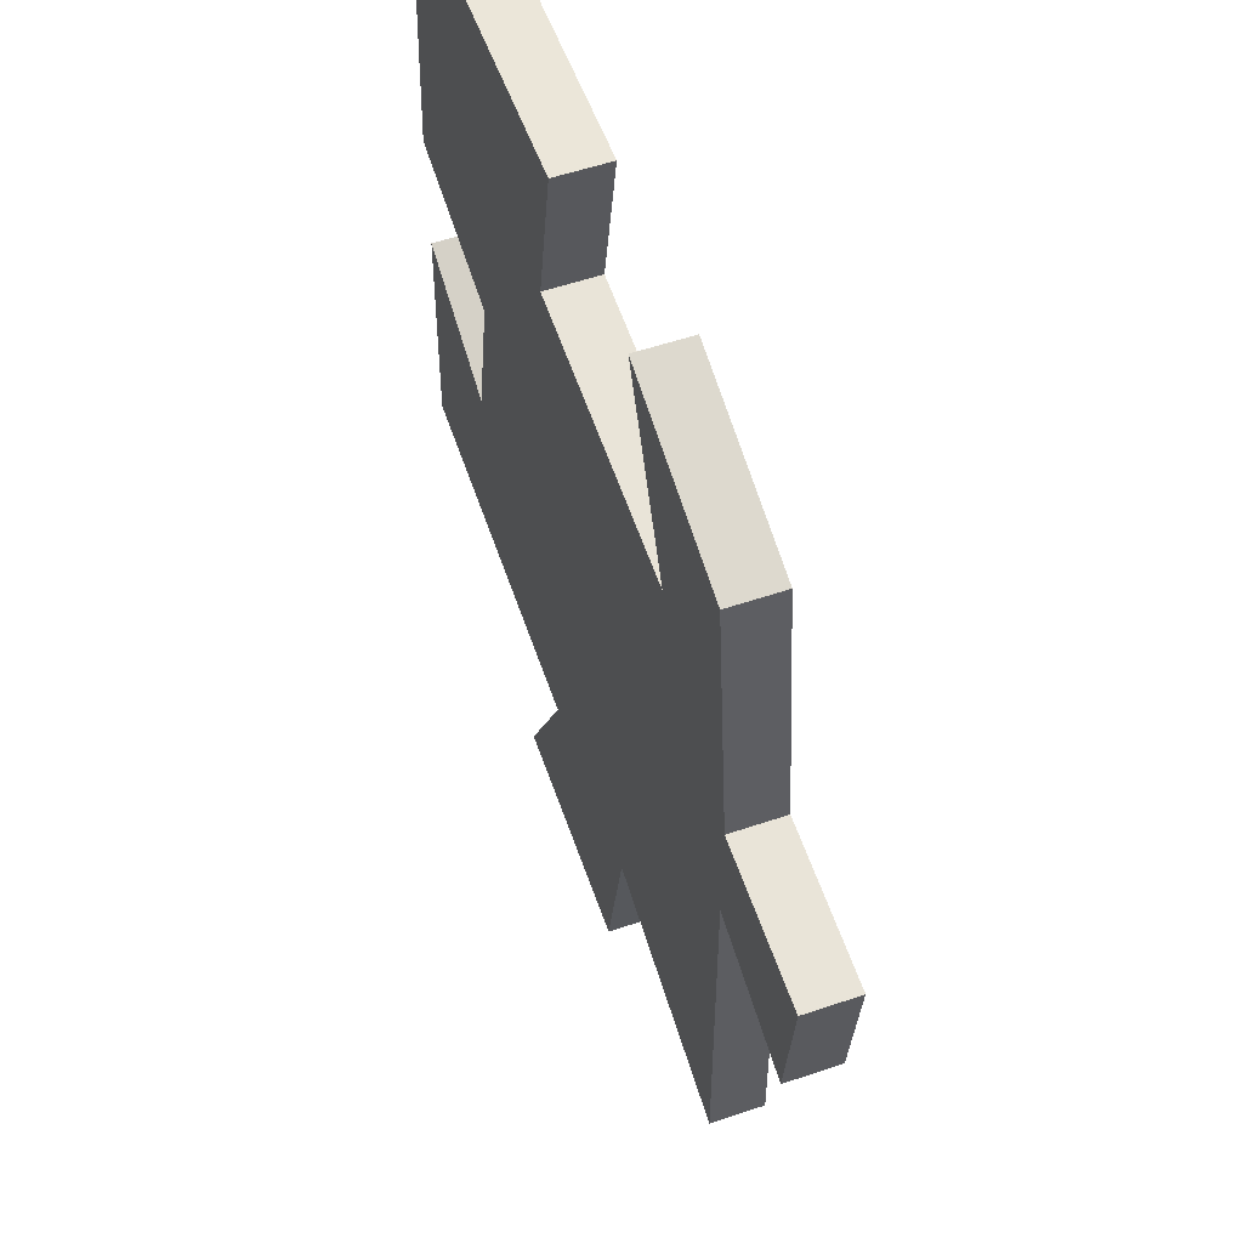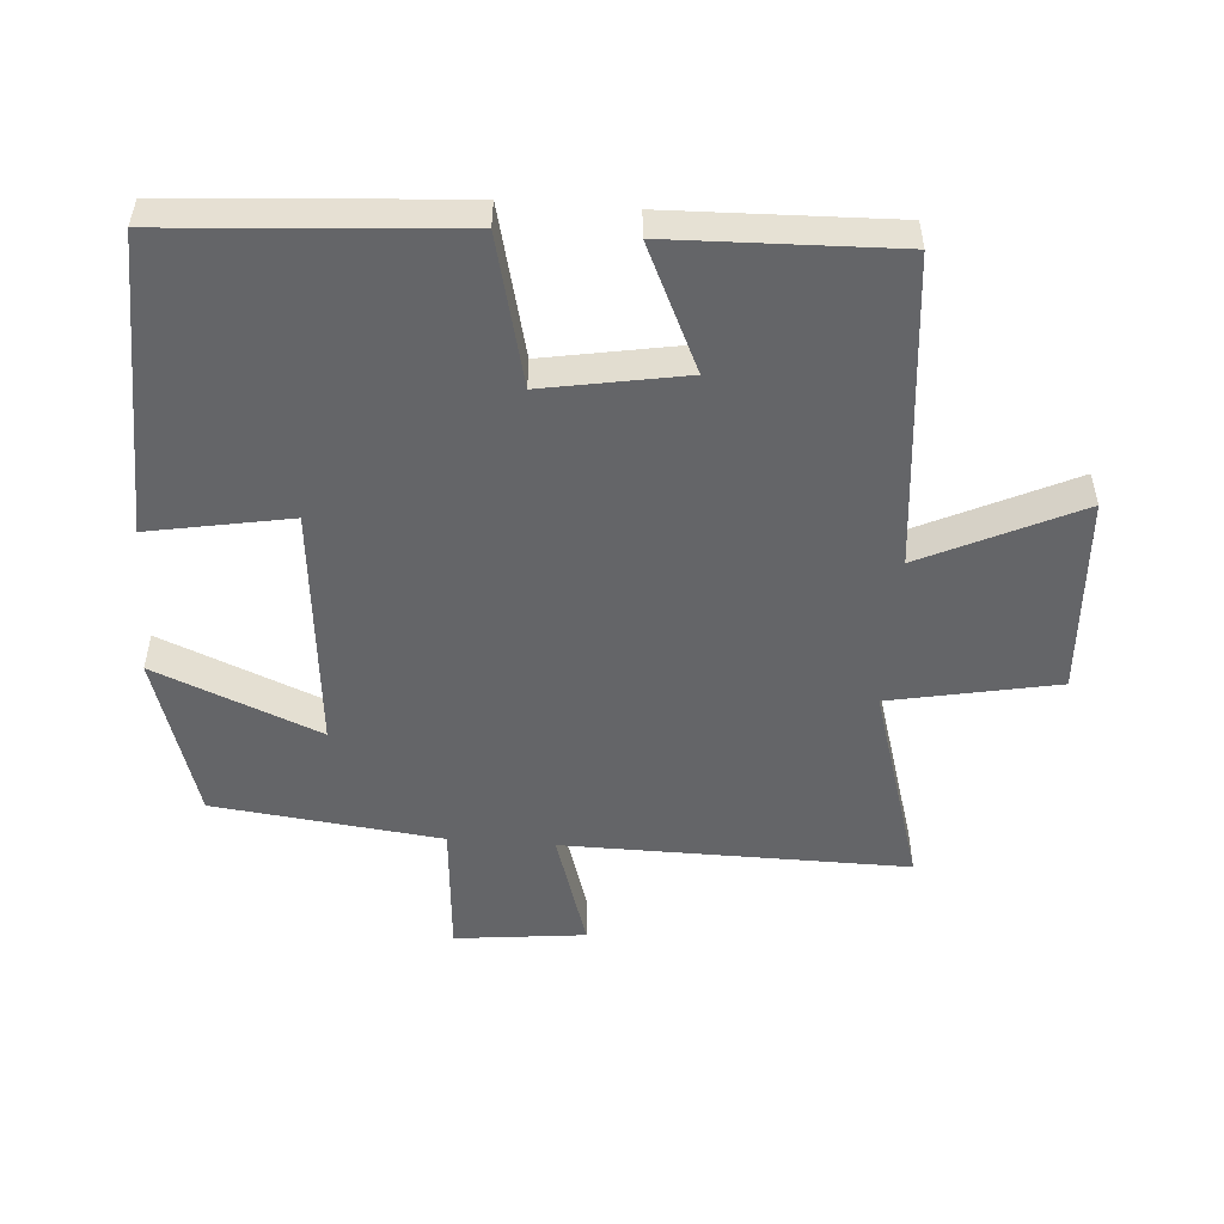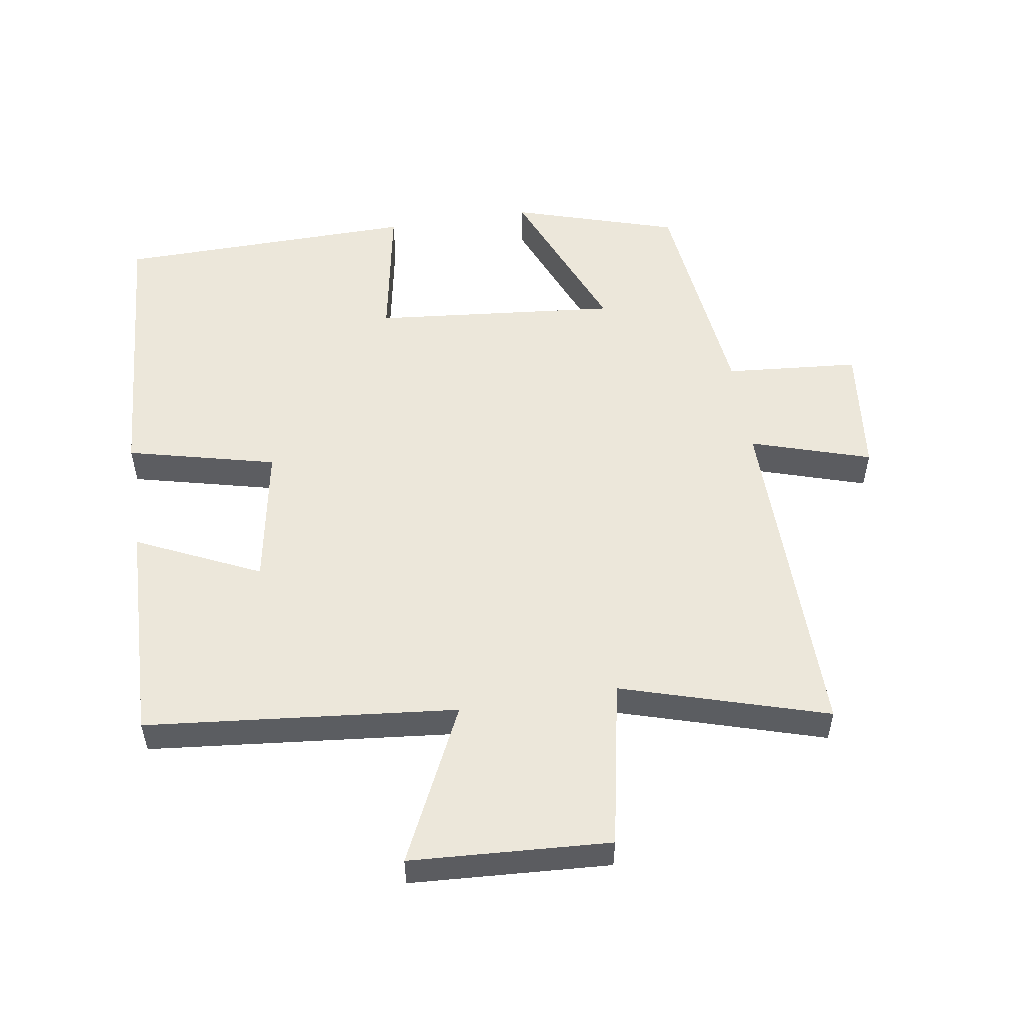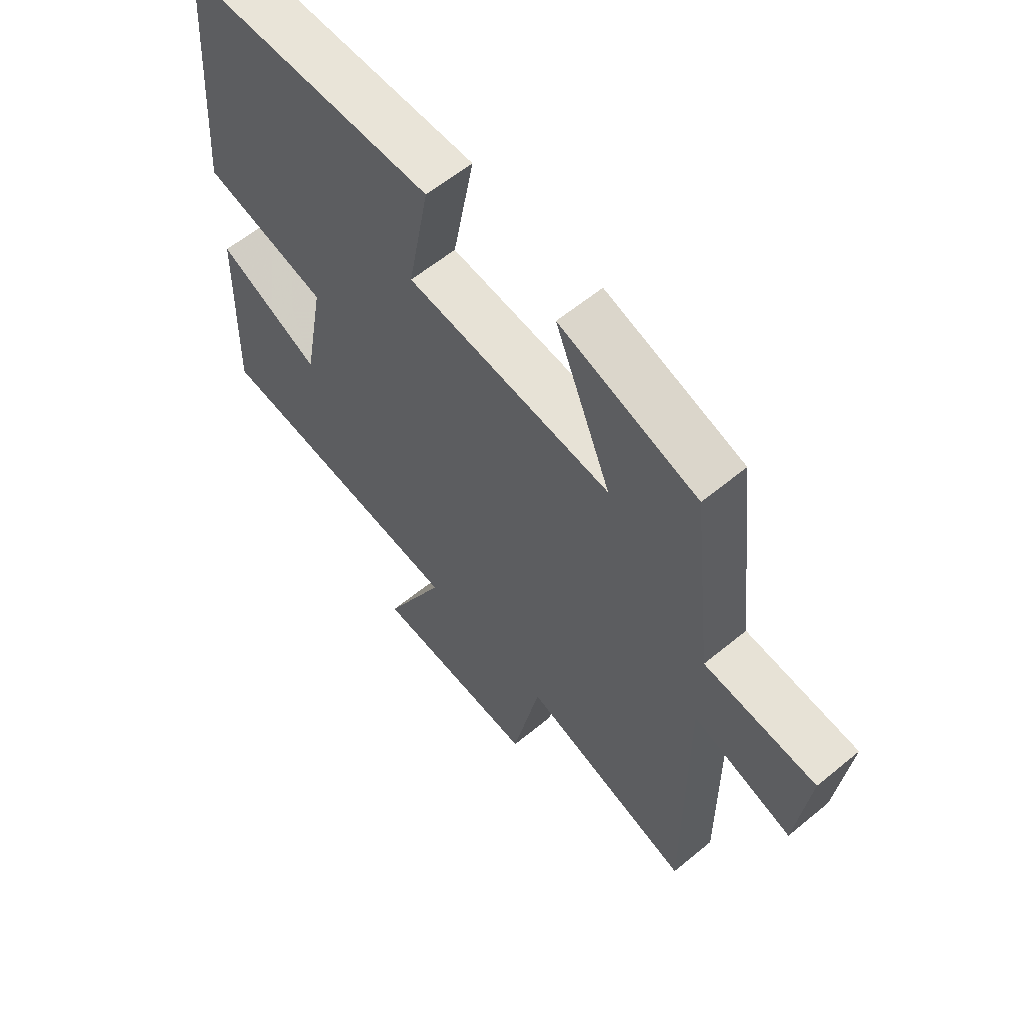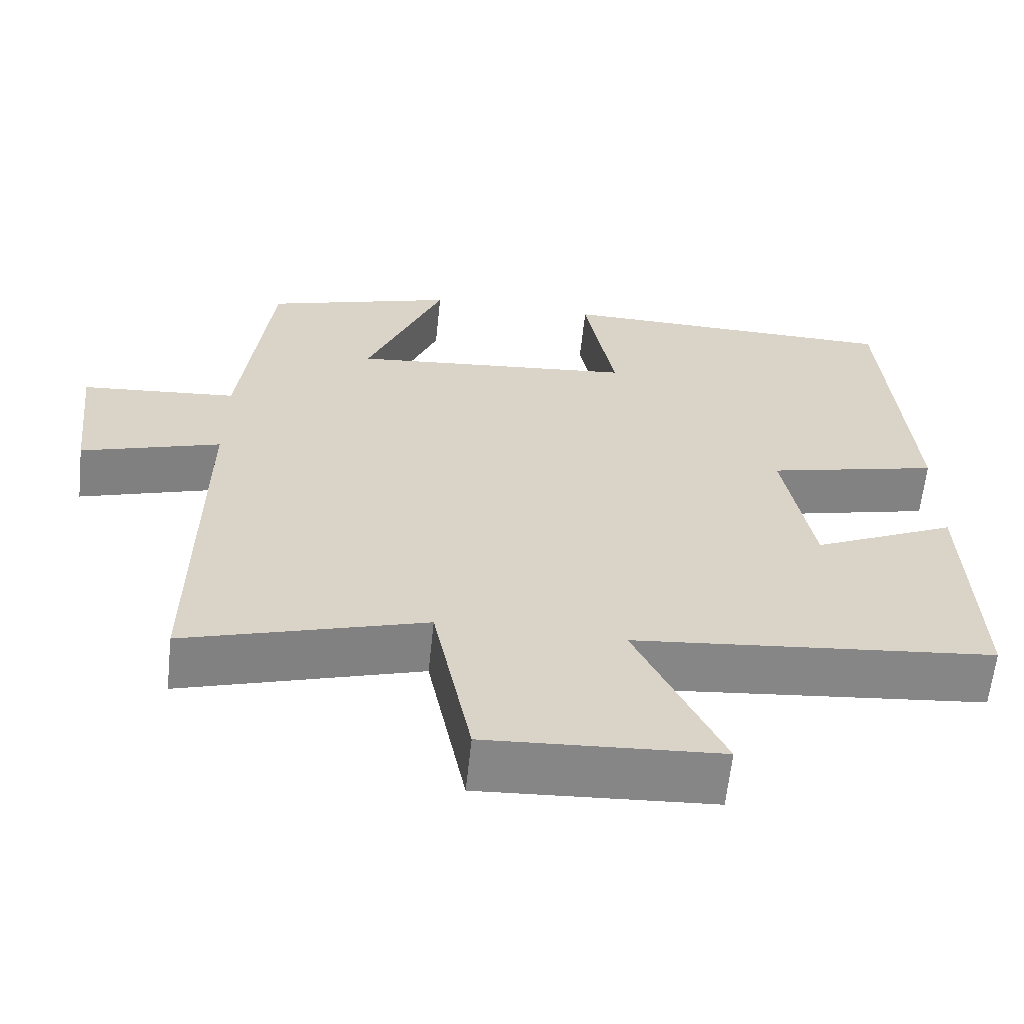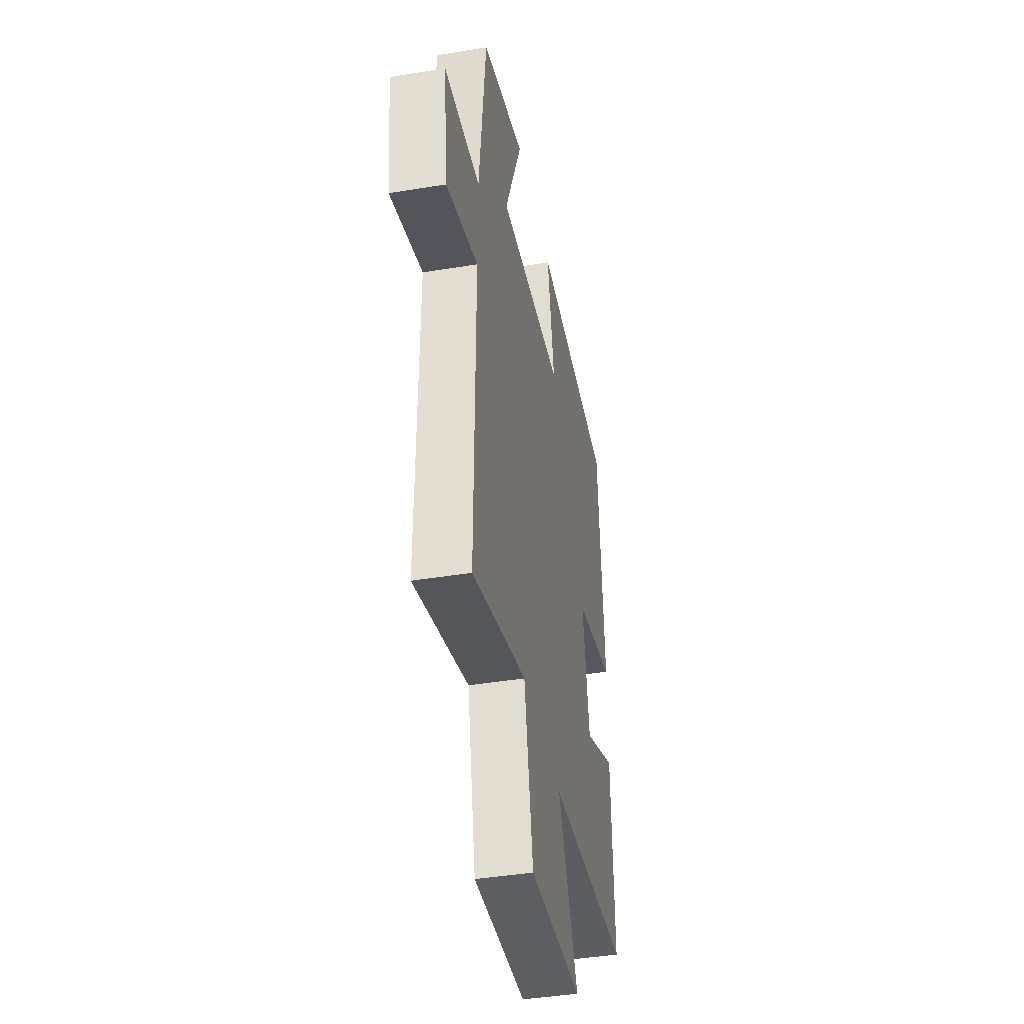
<metadata>
{"format":"obj","ext":"obj","renderer":"f3d","projection":"perspective","resolution":1024,"background":"white","views":[{"elev":56.1,"azim":-109.5,"up":"+Z"},{"elev":-51.5,"azim":85.6,"up":"+Y"},{"elev":53.5,"azim":171.0,"up":"+Y"},{"elev":60.2,"azim":-130.2,"up":"+Z"},{"elev":-62.2,"azim":-6.1,"up":"+Z"},{"elev":-42.7,"azim":-78.9,"up":"+Z"}]}
</metadata>
<code>
v 0.468 0.07 0.492
v 0.5 0.07 0.063
v 0.276 0.07 0.008
v 0.314 0.07 -0.204
v 0.5 0.07 -0.117
v 0.511 0.07 -0.453
v 0.043 0.07 -0.5
v 0.155 0.07 -0.734
v -0.145 0.07 -0.752
v -0.195 0.07 -0.5
v -0.504 0.07 -0.594
v -0.5 0.07 -0.076
v -0.68 0.07 -0.133
v -0.702 0.07 0.063
v -0.5 0.07 0.08
v -0.461 0.07 0.423
v -0.213 0.07 0.5
v -0.314 0.07 0.252
v 0.056 0.07 0.288
v 0.017 0.07 0.5
v 0.468 0 0.492
v 0.5 0 0.063
v 0.276 0 0.008
v 0.314 0 -0.204
v 0.5 0 -0.117
v 0.511 0 -0.453
v 0.043 0 -0.5
v 0.155 0 -0.734
v -0.145 0 -0.752
v -0.195 0 -0.5
v -0.504 0 -0.594
v -0.5 0 -0.076
v -0.68 0 -0.133
v -0.702 0 0.063
v -0.5 0 0.08
v -0.461 0 0.423
v -0.213 0 0.5
v -0.314 0 0.252
v 0.056 0 0.288
v 0.017 0 0.5
f 1 2 3
f 20 1 3
f 19 20 3
f 18 19 3 4
f 15 16 17 18
f 15 18 4
f 12 13 14 15
f 12 15 4
f 10 11 12 4
f 7 8 9 10
f 6 7 10
f 5 6 10
f 4 5 10
f 23 22 21
f 23 21 40
f 23 40 39
f 24 23 39 38
f 38 37 36 35
f 24 38 35
f 35 34 33 32
f 24 35 32
f 24 32 31 30
f 30 29 28 27
f 30 27 26
f 30 26 25
f 30 25 24
f 1 21 22 2
f 2 22 23 3
f 3 23 24 4
f 4 24 25 5
f 5 25 26 6
f 6 26 27 7
f 7 27 28 8
f 8 28 29 9
f 9 29 30 10
f 10 30 31 11
f 11 31 32 12
f 12 32 33 13
f 13 33 34 14
f 14 34 35 15
f 15 35 36 16
f 16 36 37 17
f 17 37 38 18
f 18 38 39 19
f 19 39 40 20
f 20 40 21 1

</code>
